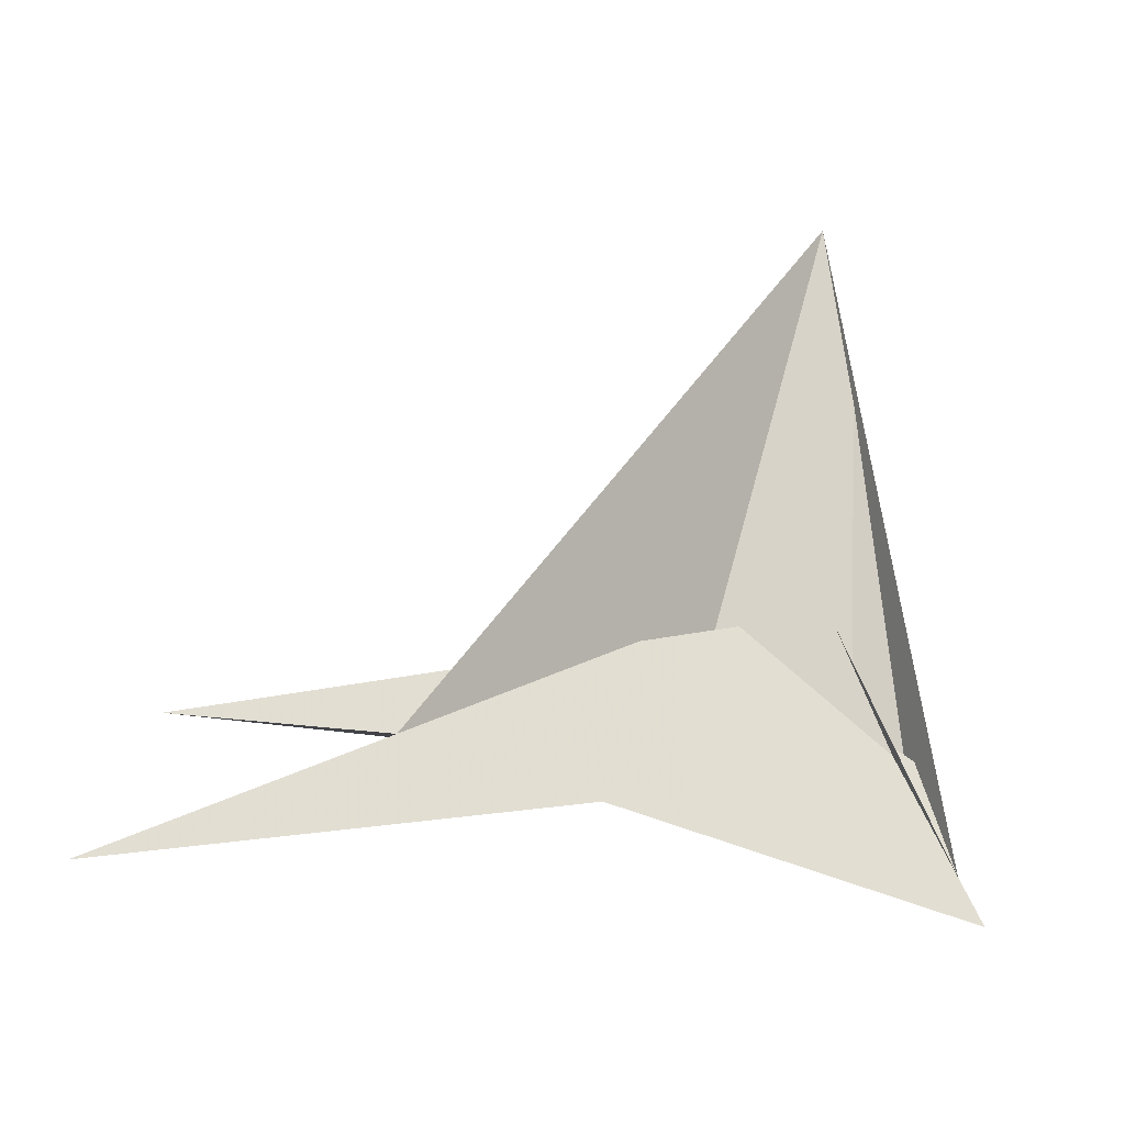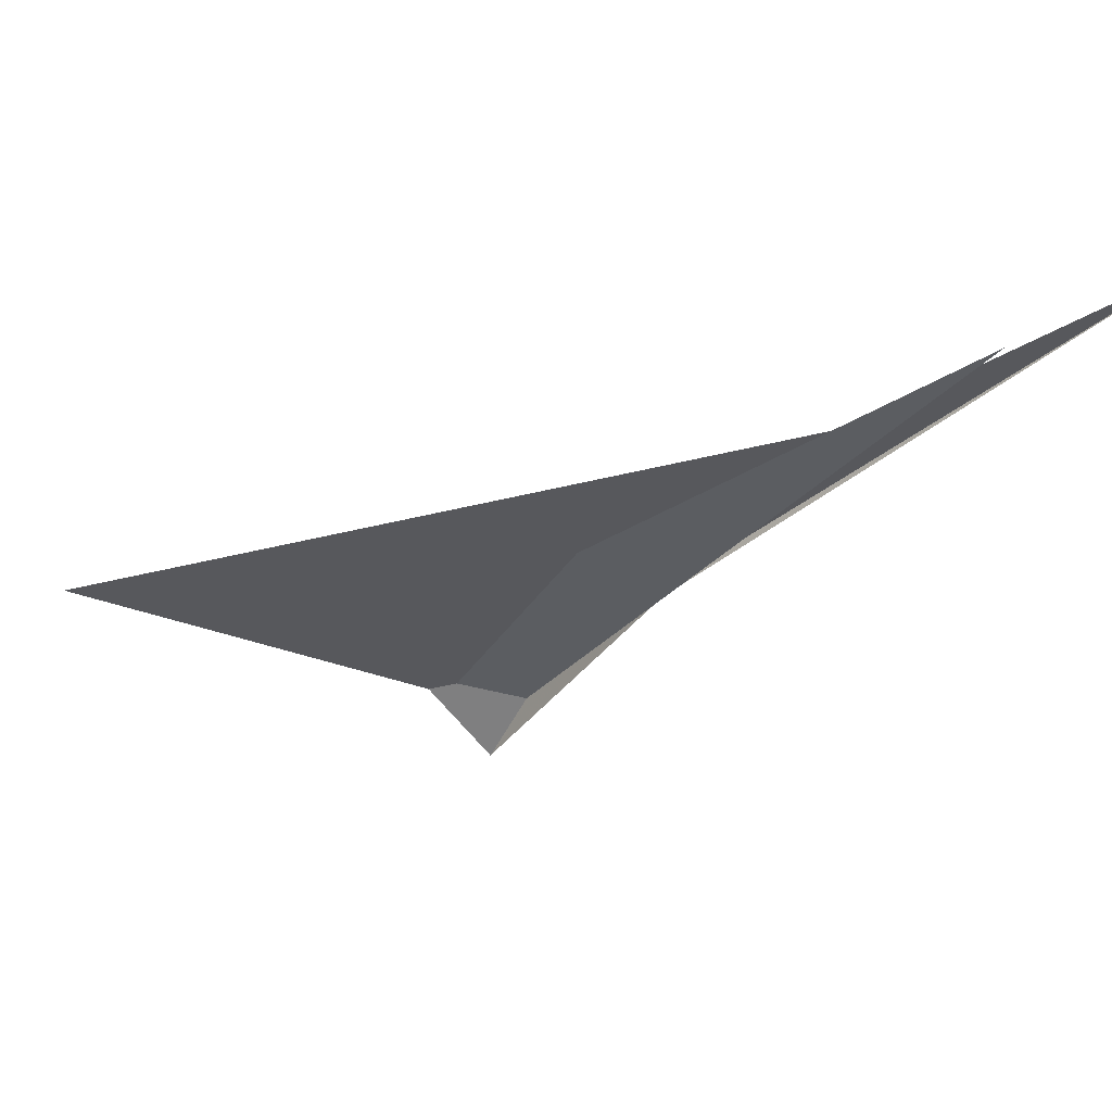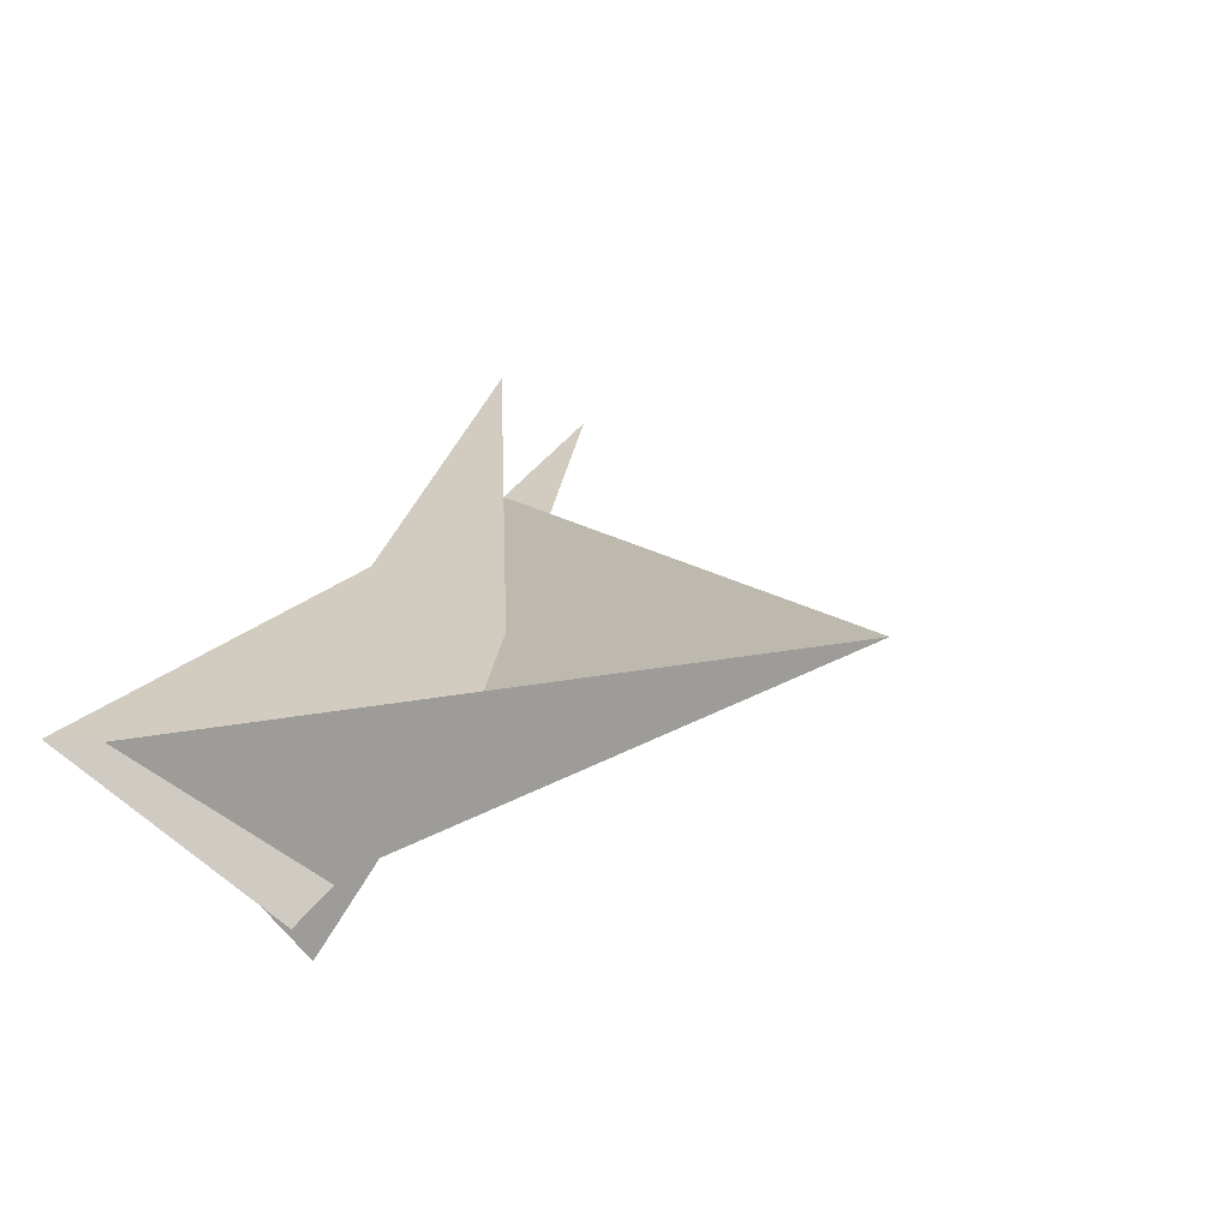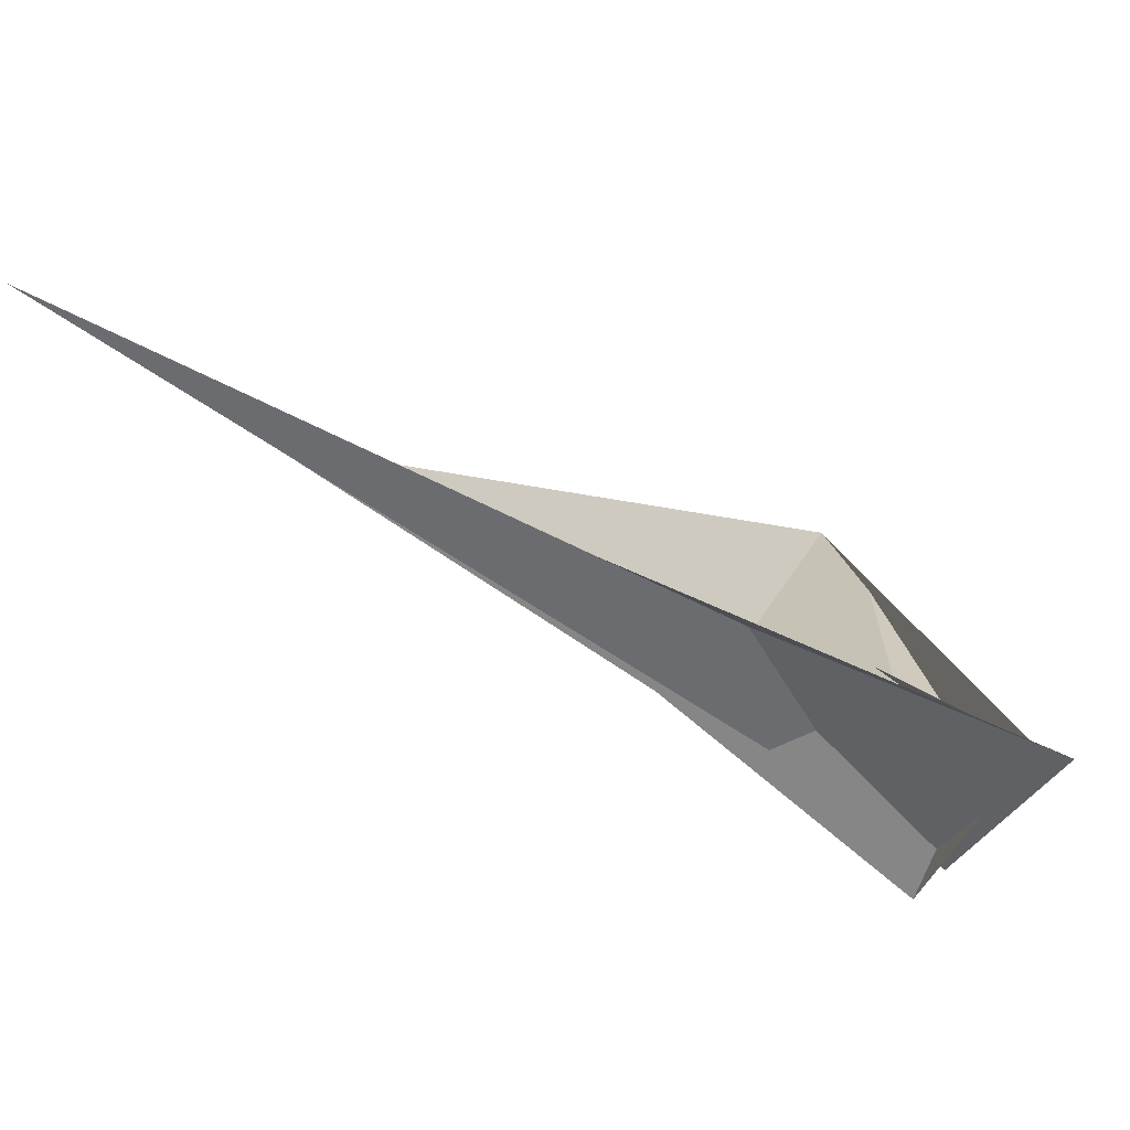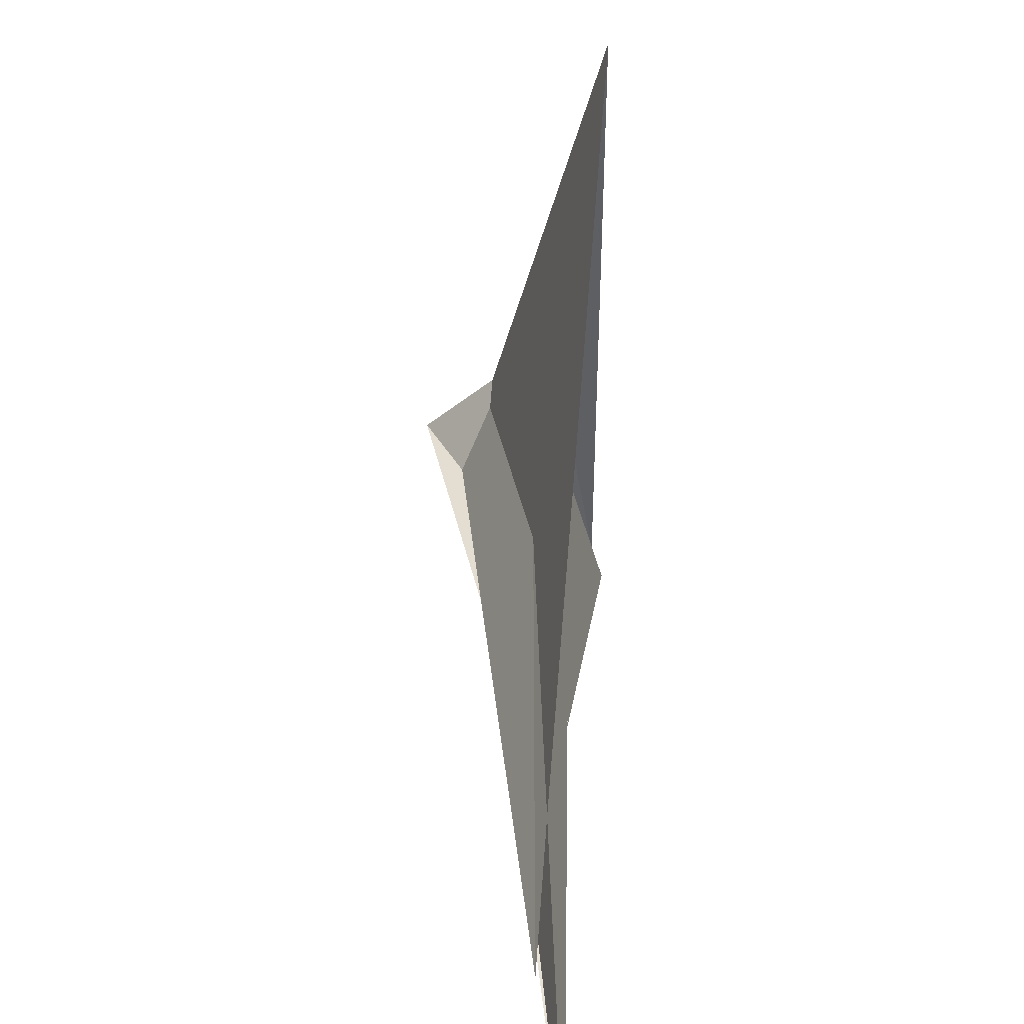
<metadata>
{"format":"obj","ext":"obj","renderer":"f3d","projection":"perspective","resolution":1024,"background":"white","views":[{"elev":-25.4,"azim":171.2,"up":"+Z"},{"elev":11.4,"azim":60.3,"up":"+Y"},{"elev":-3.3,"azim":-57.6,"up":"+Y"},{"elev":-79.8,"azim":-179.4,"up":"+Z"},{"elev":26.4,"azim":119.8,"up":"+Z"}]}
</metadata>
<code>
v 3.309 2.114 -1.041
v 4.71 2.806 -1.271
v -0.69 0.3318 -1.136
v -0.8494 0.35 -1.487
v 0.01076 0.3709 -0.05551
v 0.346 0.464 0.1718
v -0.4663 0.2084 -0.2622
v 5.157 3.283 -2.339
v 0.8265 0.5942 0.5099
v 1.039 1.041 -0.8547
v 0.2509 0.3907 0.2896
v -0.3697 0.2518 -0.4205
v -0.3599 0.03148 -0.3498
v 0.3644 0.387 -0.4683
v 0.2183 -0.106 -0.309
v 1.248 0.5351 -0.5211
v 0.2117 -0.424 -0.2068
v -0.2213 -0.5778 -0.1548
v -0.09067 -0.9499 -0.03598
v 0.4882 0.3295 -0.4505
v 0.1153 0.4717 0.5862
v -0.3178 0.1282 -0.2799
v -0.09674 -0.3497 0.3085
v -0.06557 -0.3062 0.3666
v -0.2963 -0.7545 -0.03525
v -0.2579 -0.3601 -0.04006
v -0.3173 0.1286 -0.2788
v 0.994 0.6057 0.3077
v 0.1837 0.8635 3.598
v 1.209 0.5727 -0.2839
v 0.9578 0.6045 0.3533
v -0.0417 0.6549 2.284
v 0.6767 0.4403 -0.5225
v 0.9216 0.4781 0.2118
v 0.4258 -0.07415 -0.2434
v -0.4467 0.08119 -0.3377
v 0.3761 -0.05962 -0.2452
v 0.3761 -0.06054 -0.2458
v -0.1489 -0.3392 0.4914
v 1.196 0.5616 -0.2826
v -0.1758 -0.6567 -0.04696
v -0.1733 -0.5811 0.06283
v 0.1456 -0.3858 -0.06298
v 0.673 0.3797 -0.4664
f 1 2 9 11 6 5 7 3 4 10 8
f 1 2 17 19 18 15 13 12 14 20 16
f 3 4 25 23 24 21 12 13 22 27 26
f 5 6 21 12 14 33 30 29 32 31 28
f 5 7 36 22 13 15 37 38 35 34 28
f 1 8 35 34 23 24 39 29 30 40 16
f 2 9 31 28 34 23 25 41 42 43 17
f 3 7 36 32 29 39 19 18 41 42 26
f 4 10 33 30 40 44 37 15 18 41 25
f 6 11 44 37 38 43 17 19 39 24 21
f 9 11 44 40 16 20 27 22 36 32 31
f 8 10 33 14 20 27 26 42 43 38 35

</code>
